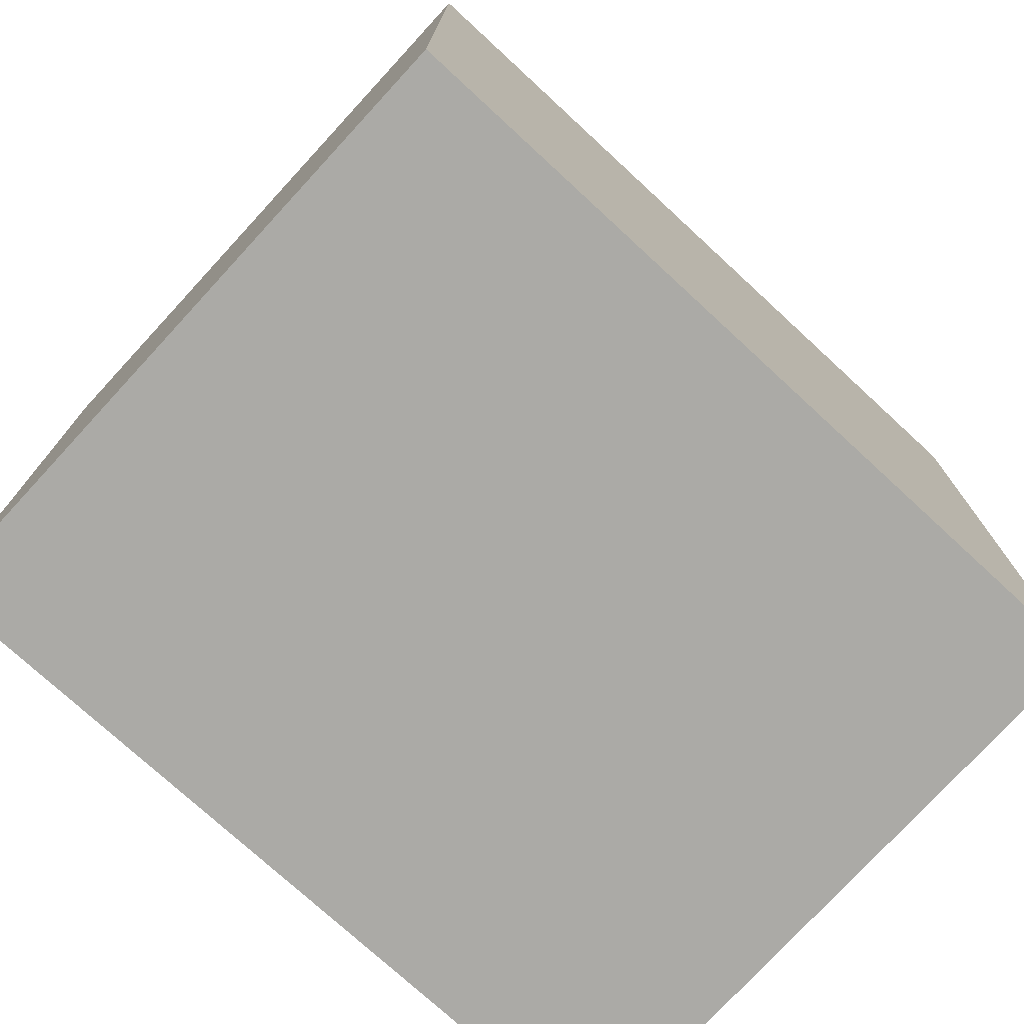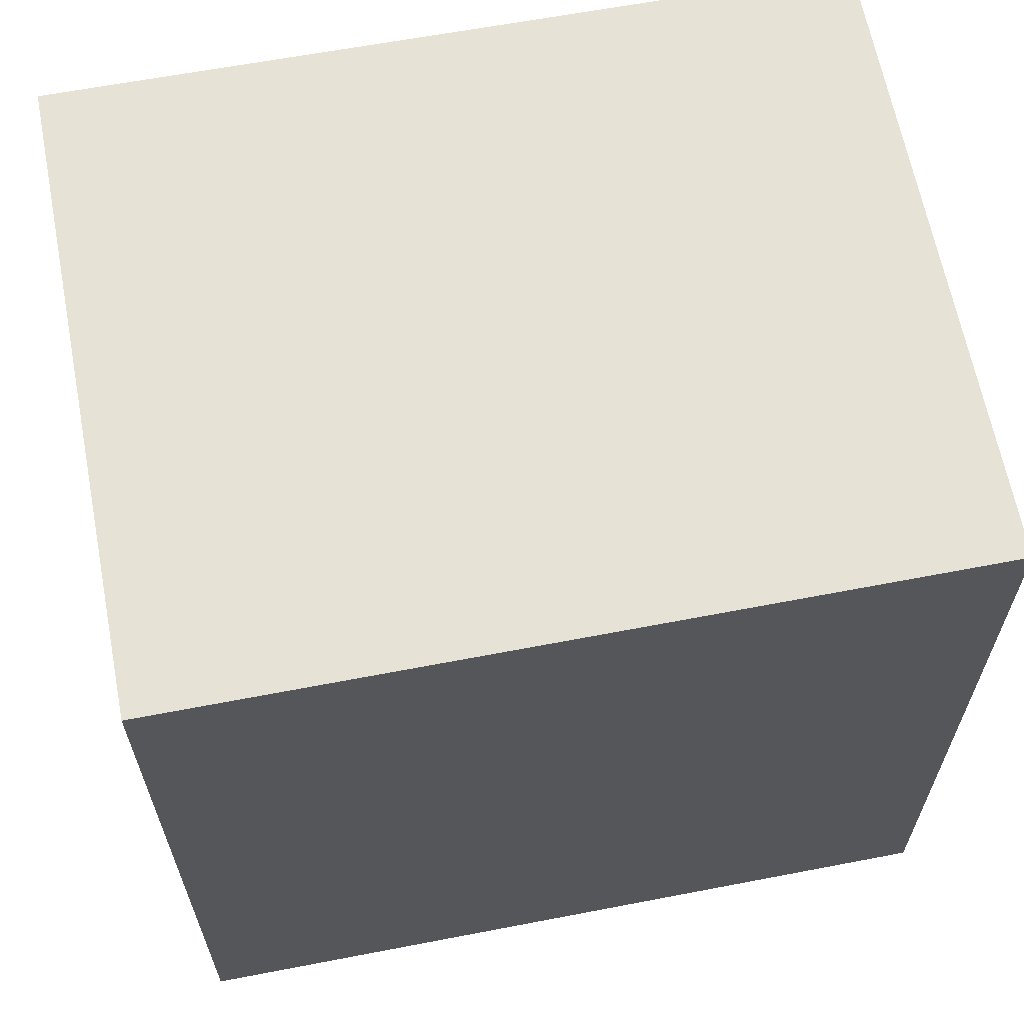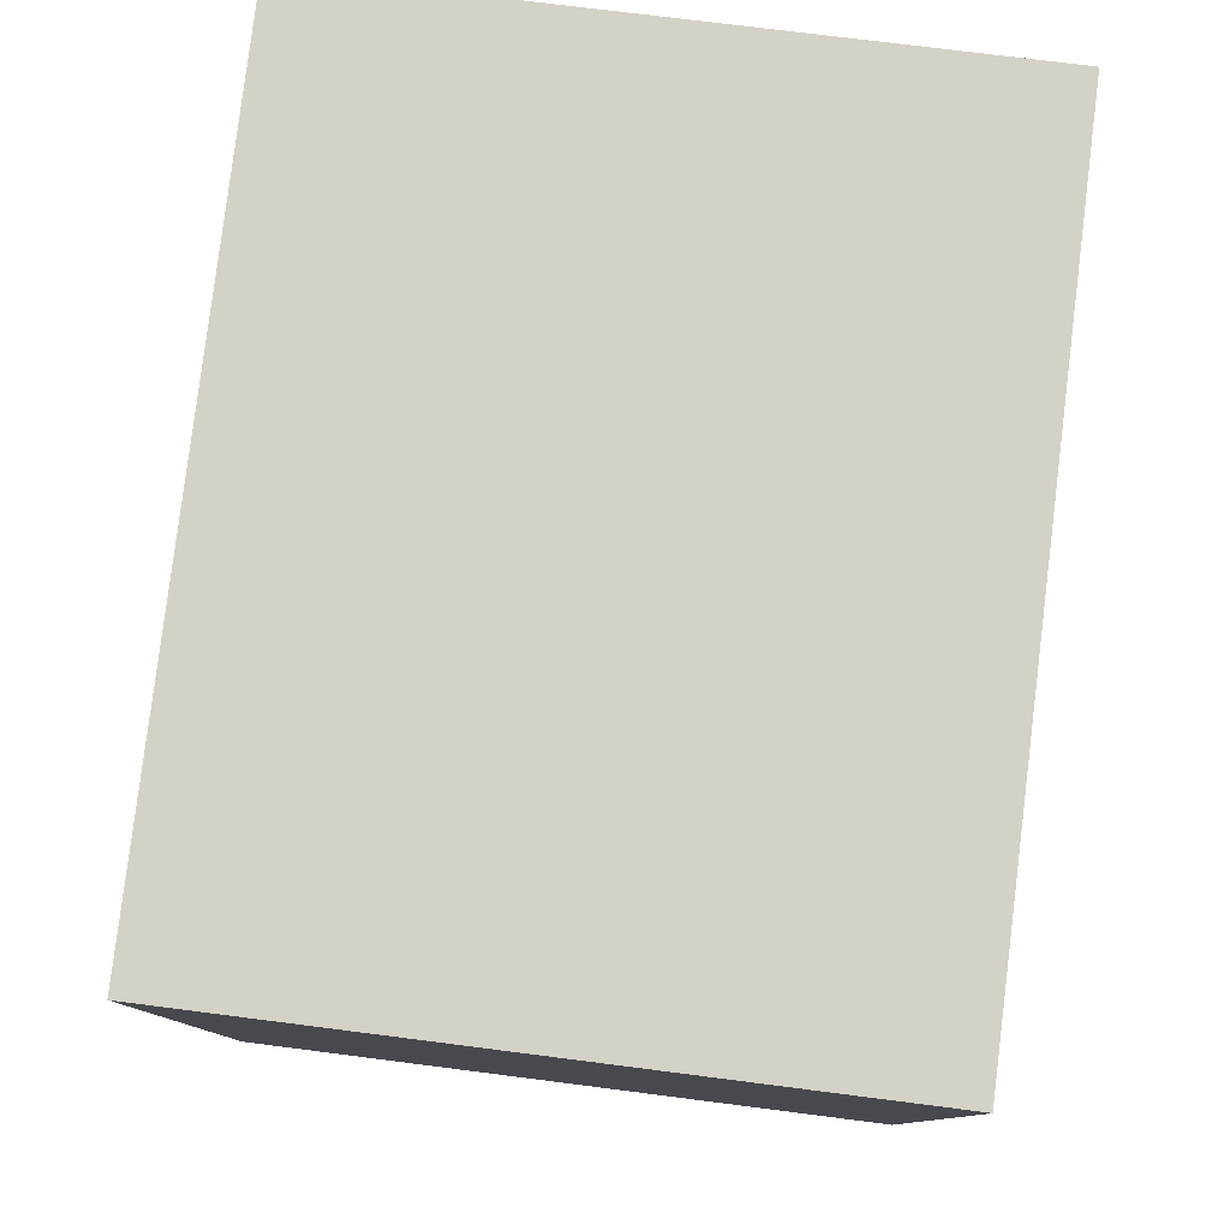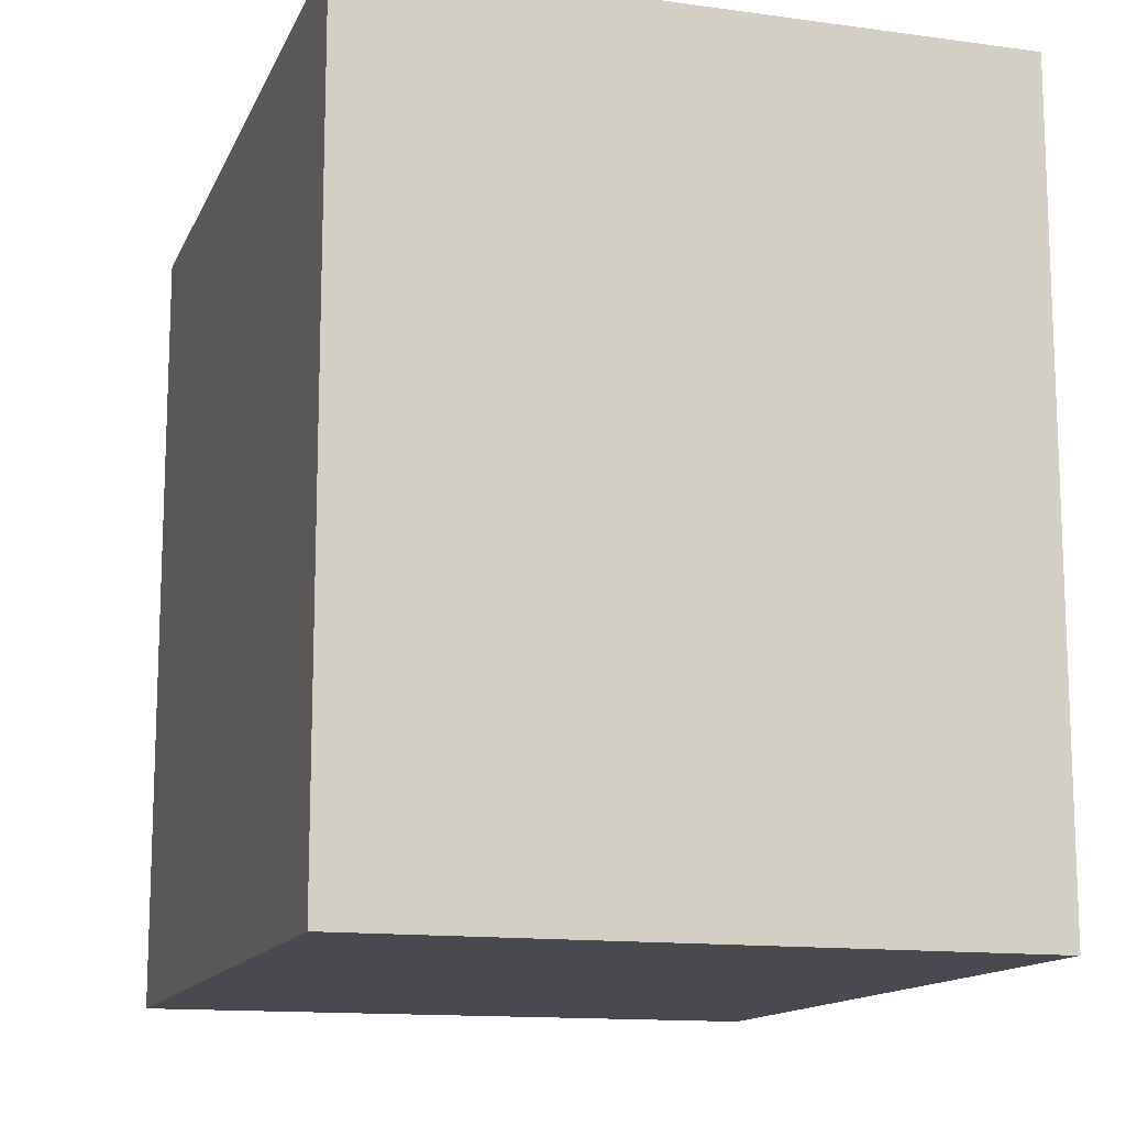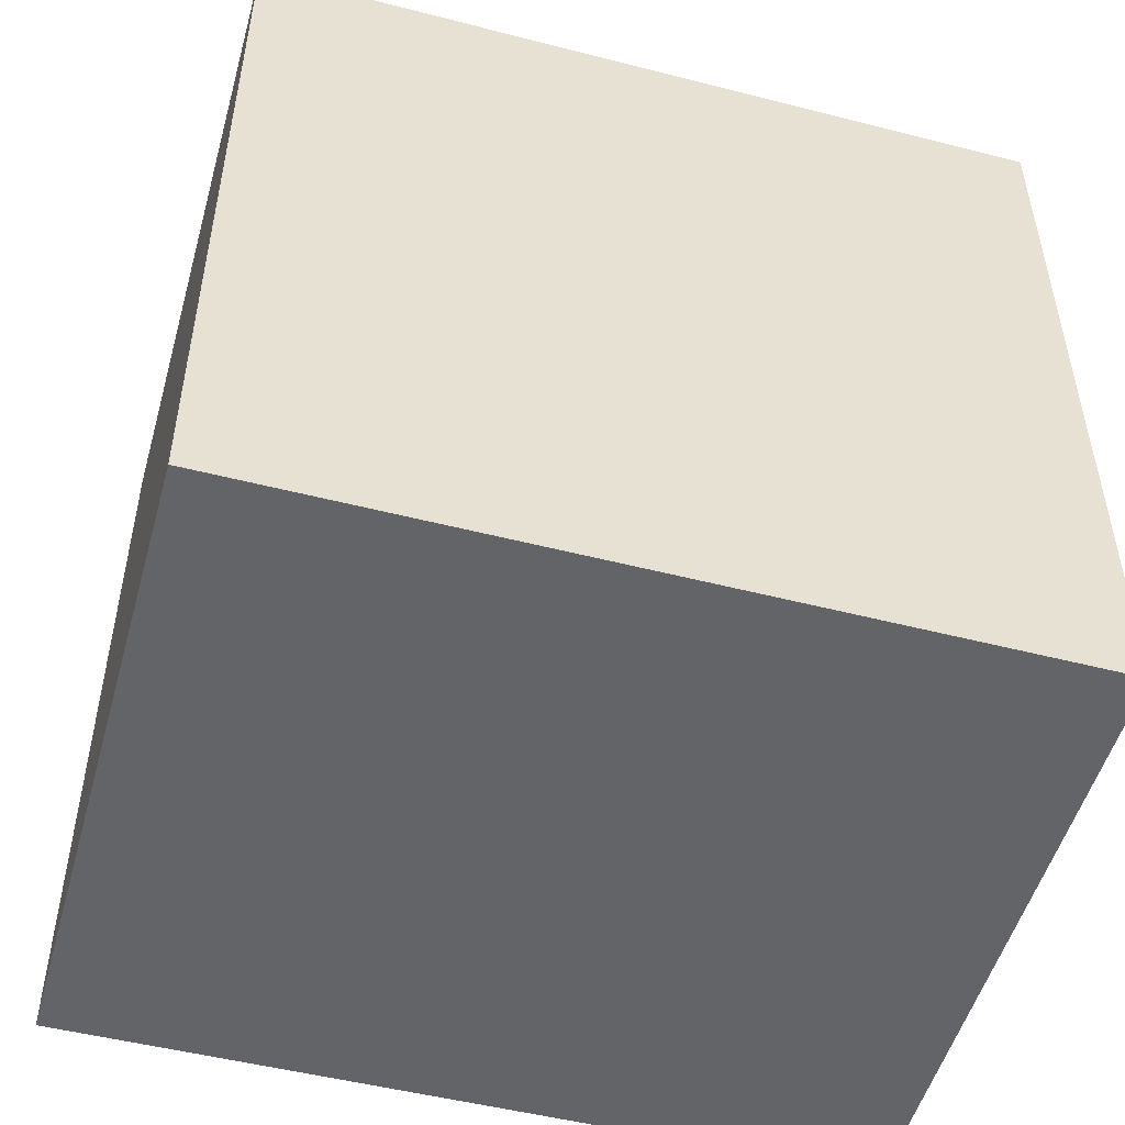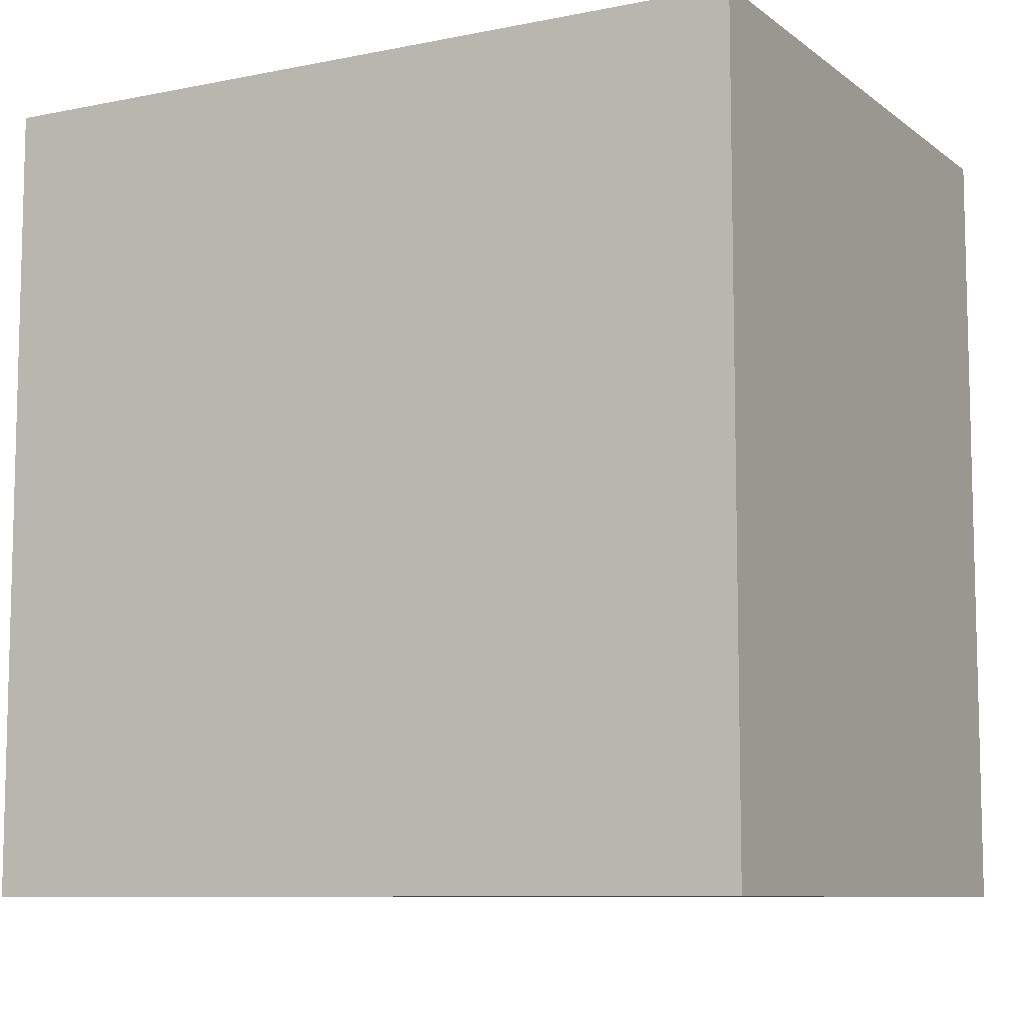
<metadata>
{"format":"obj","ext":"obj","renderer":"f3d","projection":"perspective","resolution":1024,"background":"white","views":[{"elev":-75.8,"azim":142.3,"up":"+Y"},{"elev":63.8,"azim":174.0,"up":"+Y"},{"elev":79.8,"azim":-78.1,"up":"+Y"},{"elev":-13.5,"azim":77.7,"up":"+Y"},{"elev":-51.1,"azim":169.4,"up":"+Y"},{"elev":-8.8,"azim":33.5,"up":"+Y"}]}
</metadata>
<code>
v  2.779 2.814 -0.244
v  0.185 2.814 2.258
v  2.977 2.814 2.026
v  0 2.814 1.723e-16
v  0.185 -1.383e-16 2.258
v  2.977 -1.241e-16 2.026
v  2.779 1.494e-17 -0.244
v  0 0 0
g defaultobject
f 1 2 3
f 2 1 4
f 5 3 2
f 3 5 6
f 6 1 3
f 1 6 7
f 7 4 1
f 4 7 8
f 8 2 4
f 2 8 5
f 8 6 5
f 6 8 7

</code>
